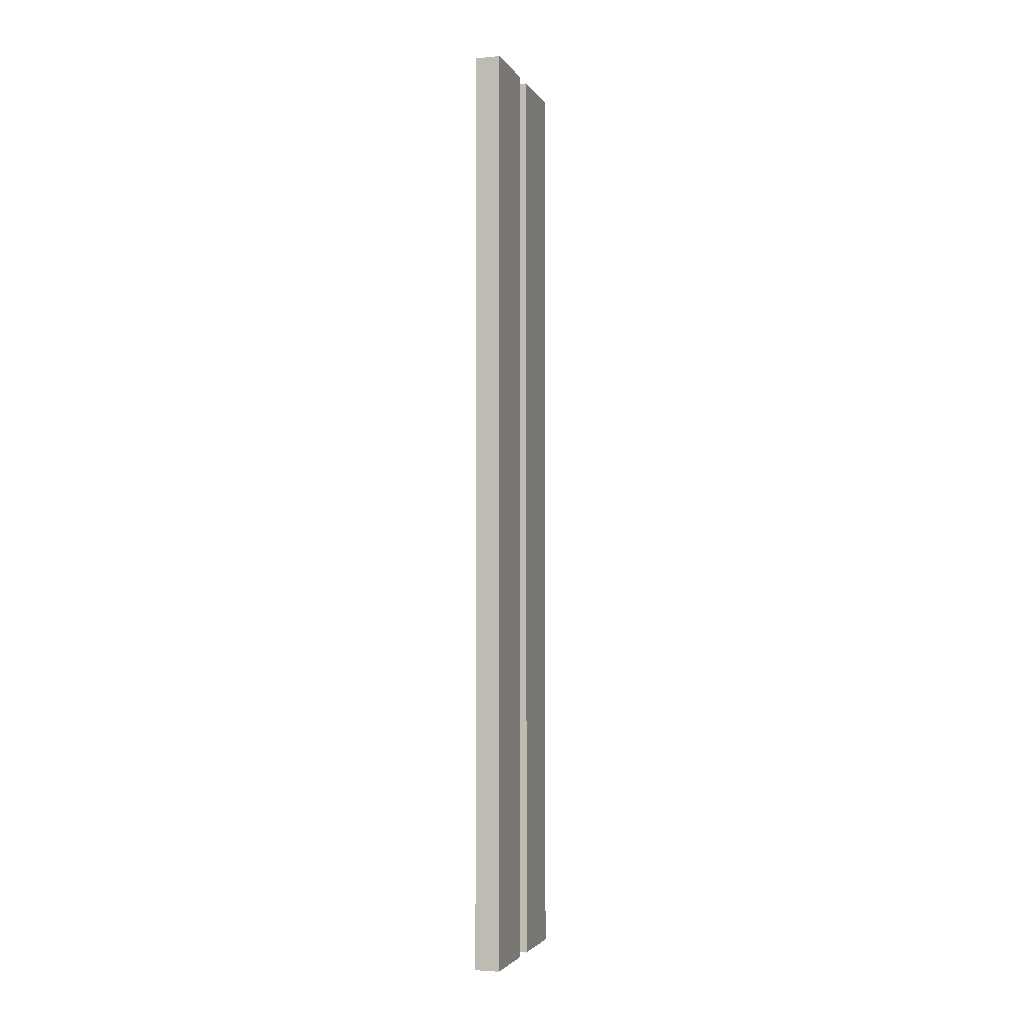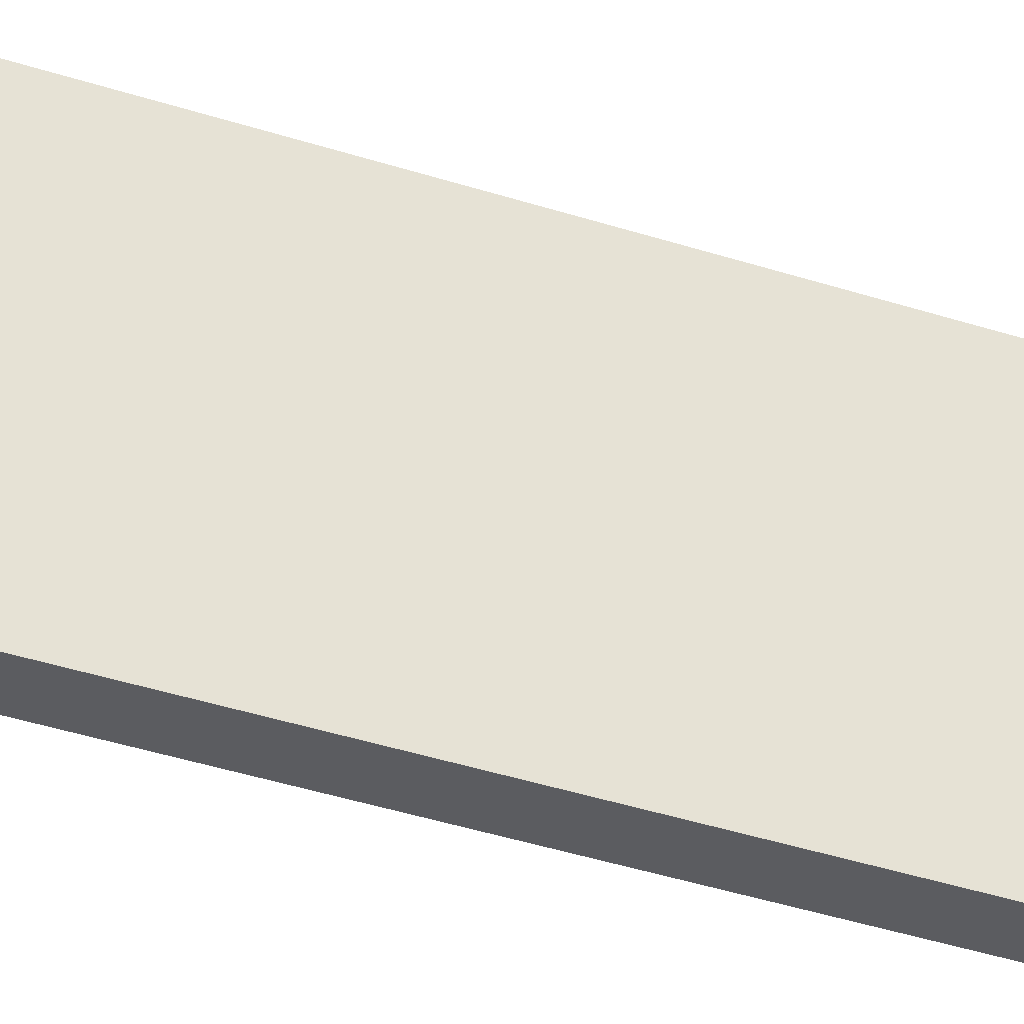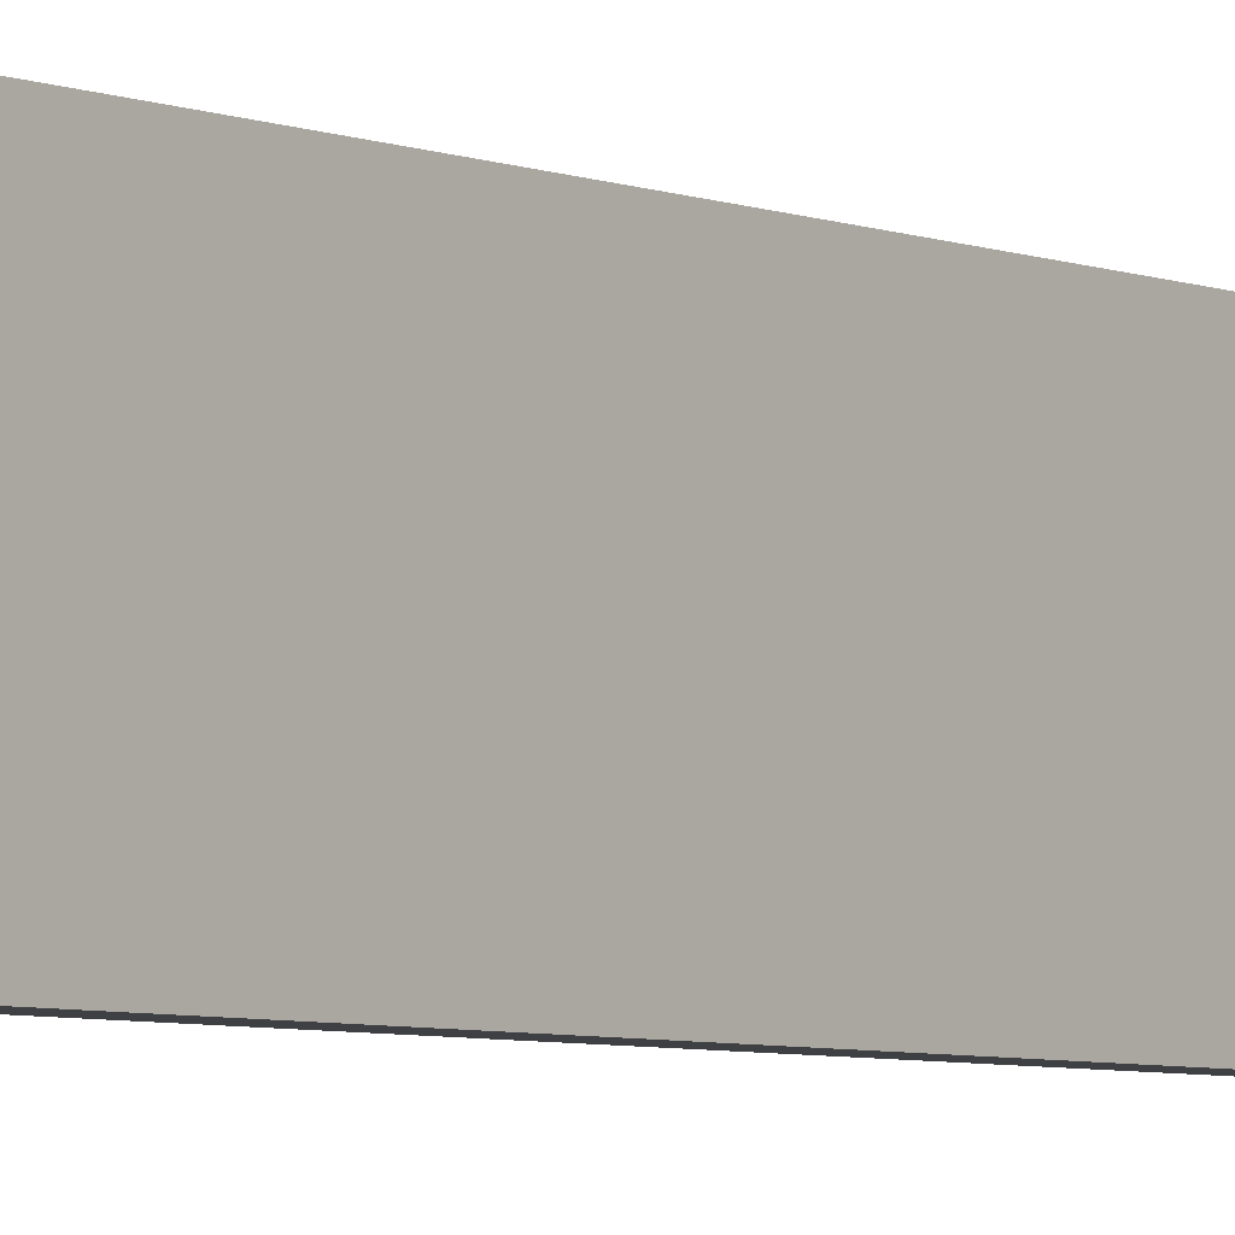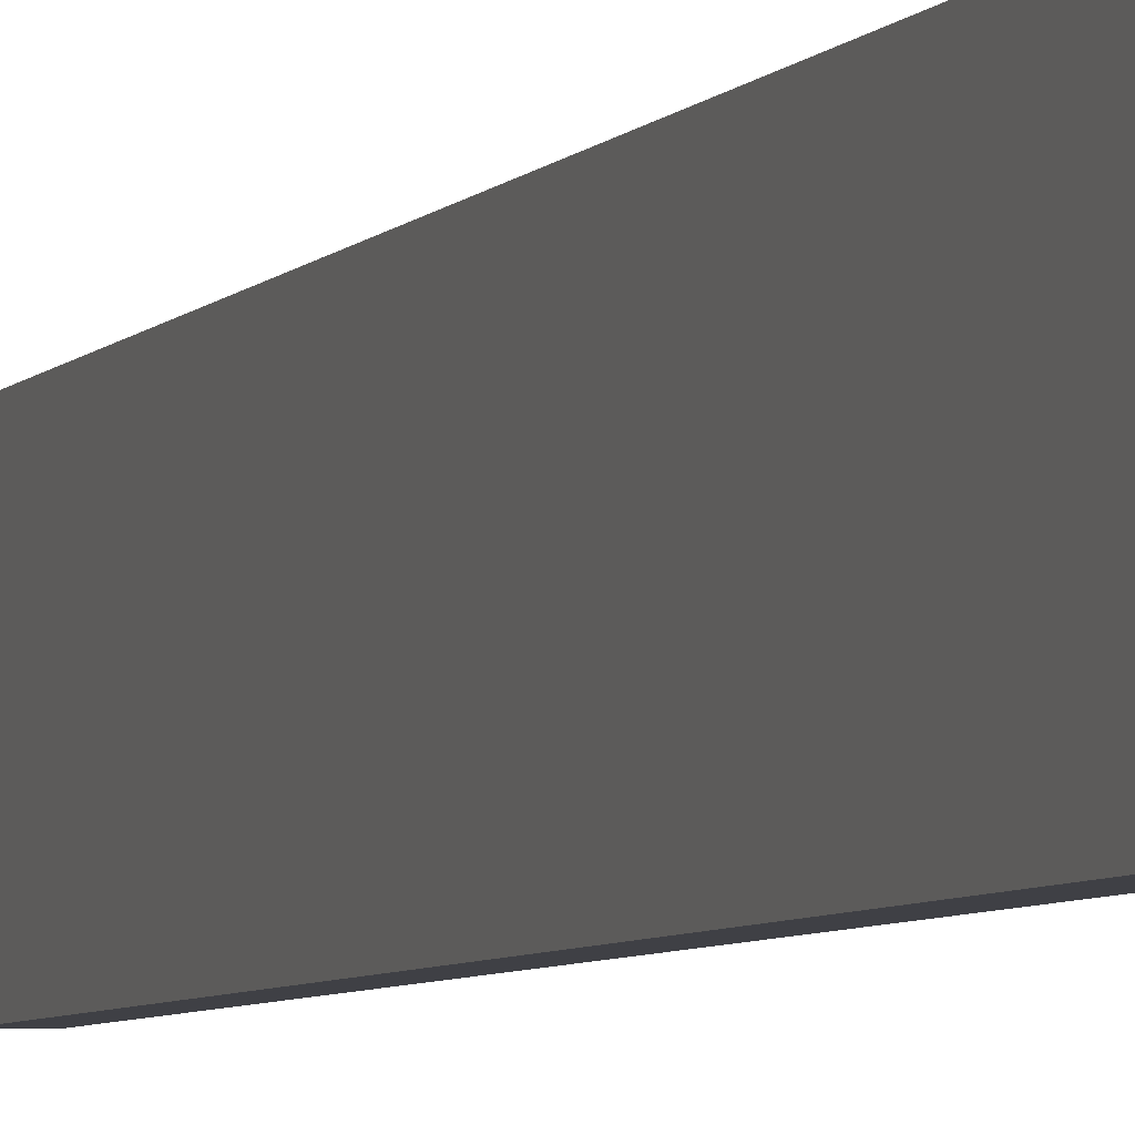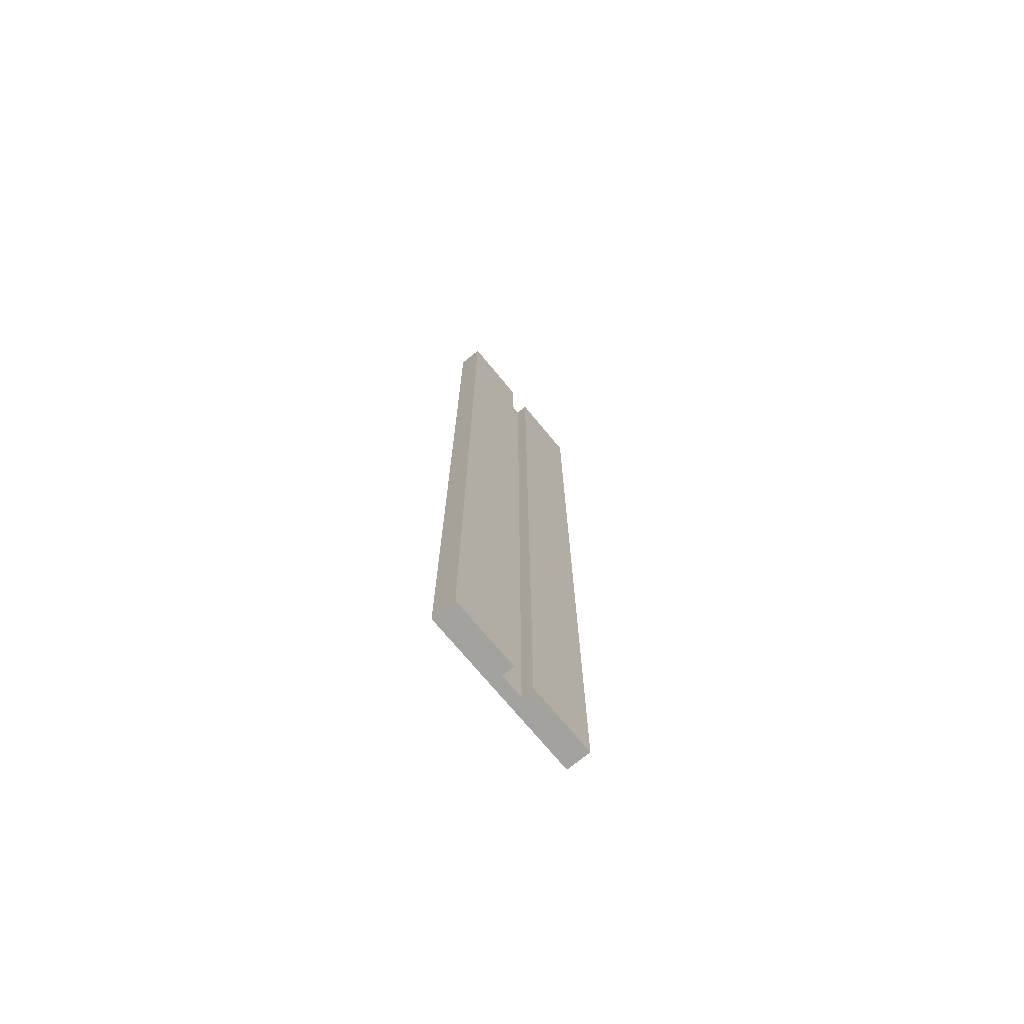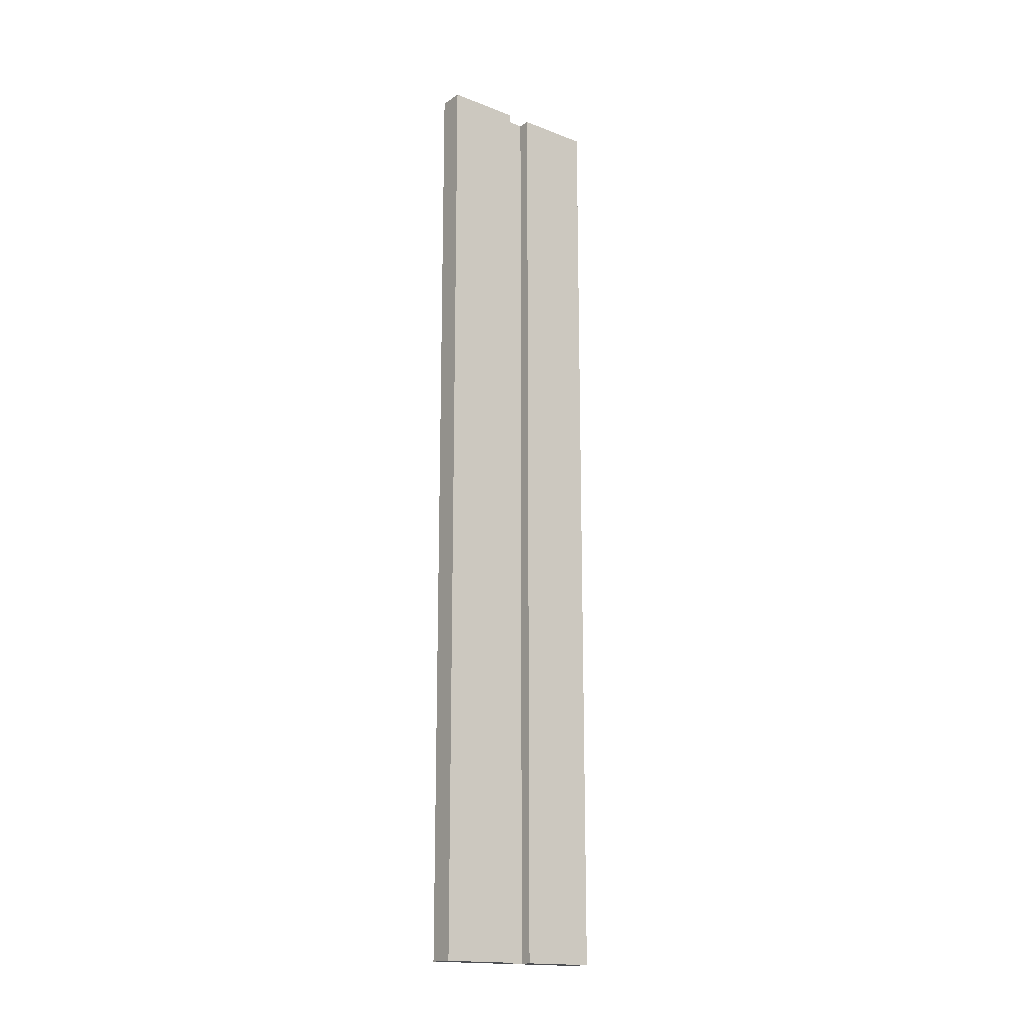
<metadata>
{"format":"obj","ext":"obj","renderer":"f3d","projection":"perspective","resolution":1024,"background":"white","views":[{"elev":-2.9,"azim":16.9,"up":"+Z"},{"elev":-34.9,"azim":-114.3,"up":"+Y"},{"elev":-4.9,"azim":-142.7,"up":"+Y"},{"elev":-5.2,"azim":-18.8,"up":"+Y"},{"elev":-72.4,"azim":39.5,"up":"+Z"},{"elev":-17.0,"azim":52.5,"up":"+Z"}]}
</metadata>
<code>
o Group8/mesh6/mesh6-geometry#mesh6-geometry
v 0.4902 0.01053 -0.1815
v 0.4902 0.01689 0.302
v 0.4902 0.01053 0.302
v 0.4902 0.0487 0.302
v 0.4838 0.01053 0.302
v 0.4902 0.0487 -0.1815
v 0.4774 0.0487 0.302
v 0.4838 0.01053 -0.1815
v 0.4774 0.0487 -0.1815
v 0.4838 -0.002191 0.302
v 0.4838 -0.002191 -0.1815
v 0.4774 -0.04036 0.302
v 0.4774 -0.04036 -0.1815
v 0.4902 -0.008553 0.302
v 0.4902 -0.002191 0.302
v 0.4902 -0.04036 -0.1815
v 0.4902 -0.04036 0.302
v 0.4902 -0.002191 -0.1815
f 1 2 3
f 2 1 4
f 3 2 1
f 4 1 2
f 2 5 3
f 3 5 2
f 5 1 3
f 3 1 5
f 4 1 6
f 6 1 4
f 7 2 4
f 4 2 7
f 7 5 2
f 2 5 7
f 1 5 8
f 8 5 1
f 1 9 6
f 6 9 1
f 9 4 6
f 6 4 9
f 4 9 7
f 7 9 4
f 7 10 5
f 5 10 7
f 5 11 8
f 8 11 5
f 8 9 1
f 1 9 8
f 9 12 7
f 7 12 9
f 12 10 7
f 7 10 12
f 11 5 10
f 10 5 11
f 11 9 8
f 8 9 11
f 12 9 13
f 13 9 12
f 12 14 10
f 10 14 12
f 15 11 10
f 10 11 15
f 11 13 9
f 9 13 11
f 16 12 13
f 14 12 17
f 17 12 14
f 10 14 15
f 15 14 10
f 11 15 18
f 18 15 11
f 13 11 16
f 16 11 13
f 12 16 17
f 16 14 17
f 17 14 16
f 14 16 15
f 15 16 14
f 15 16 18
f 18 16 15
f 18 16 11
f 11 16 18
f 13 12 16
f 17 16 12

</code>
